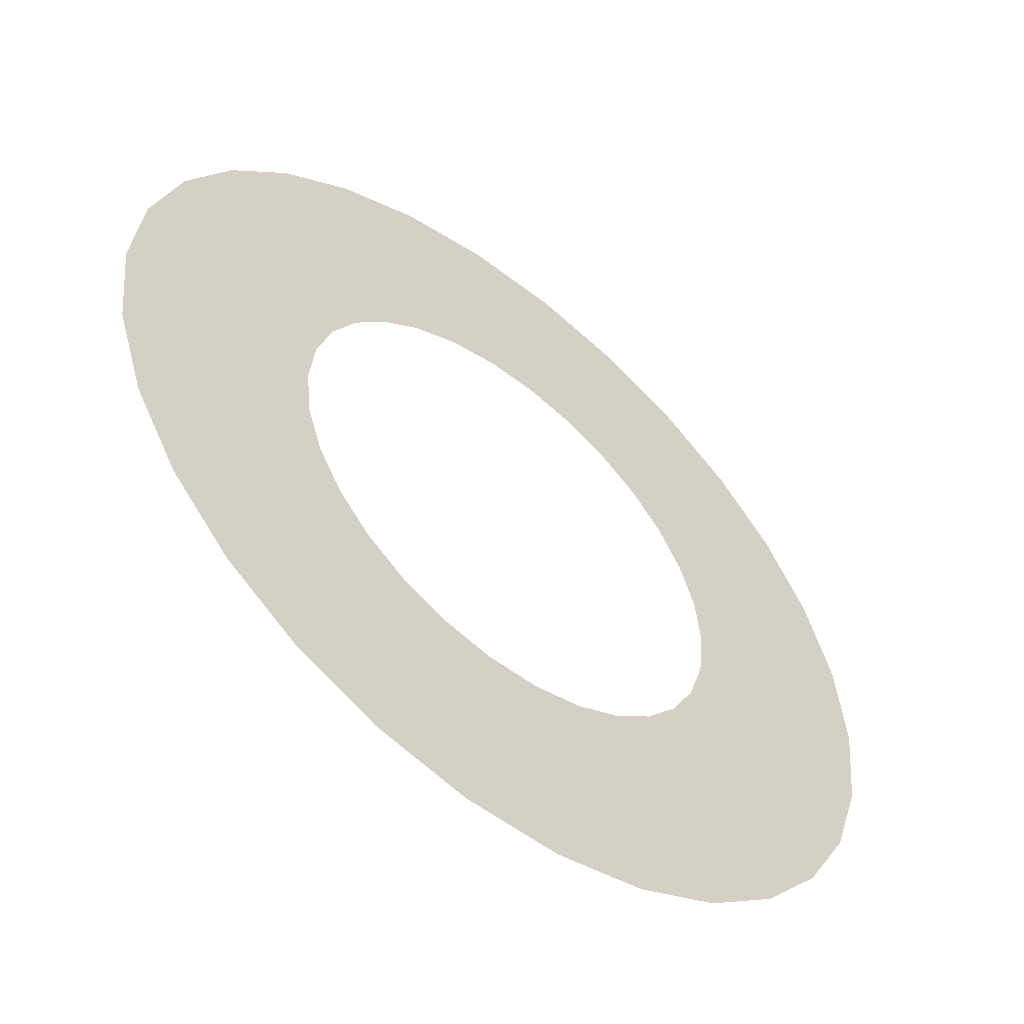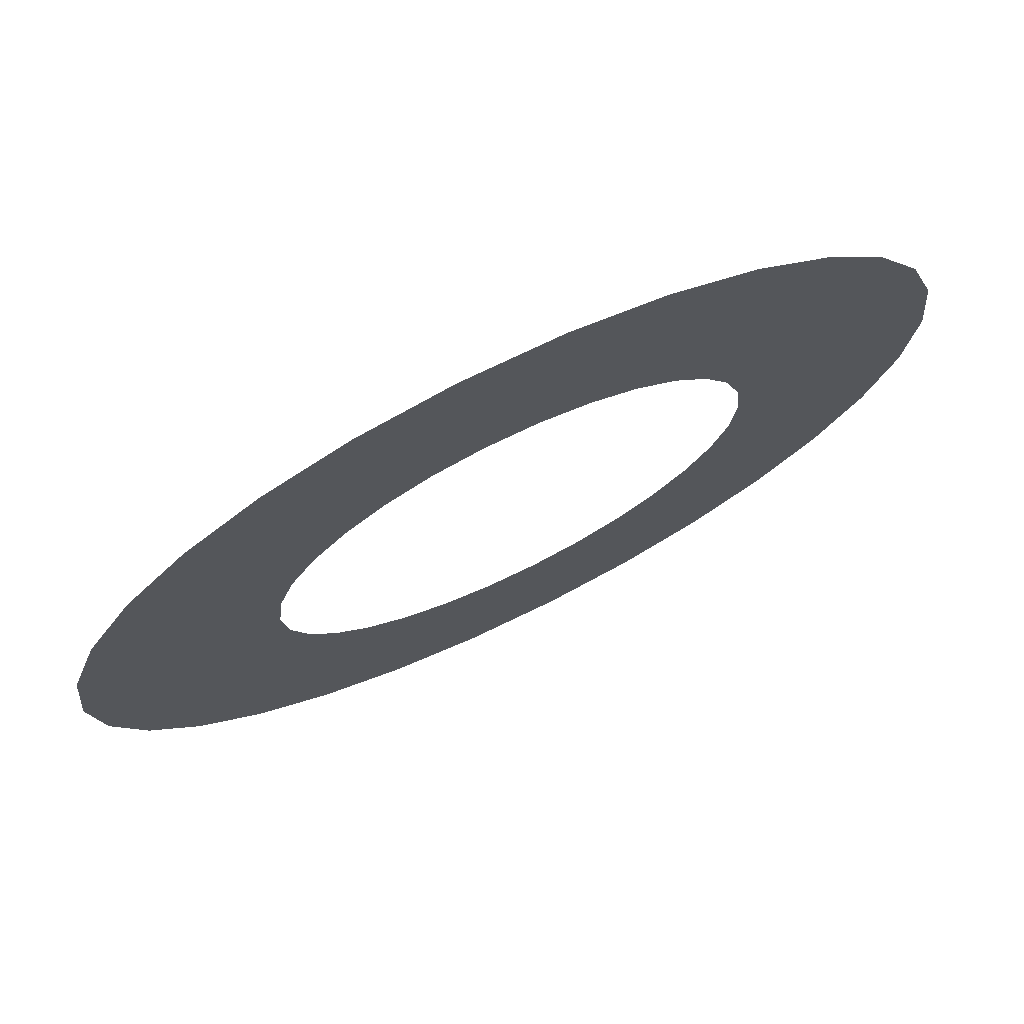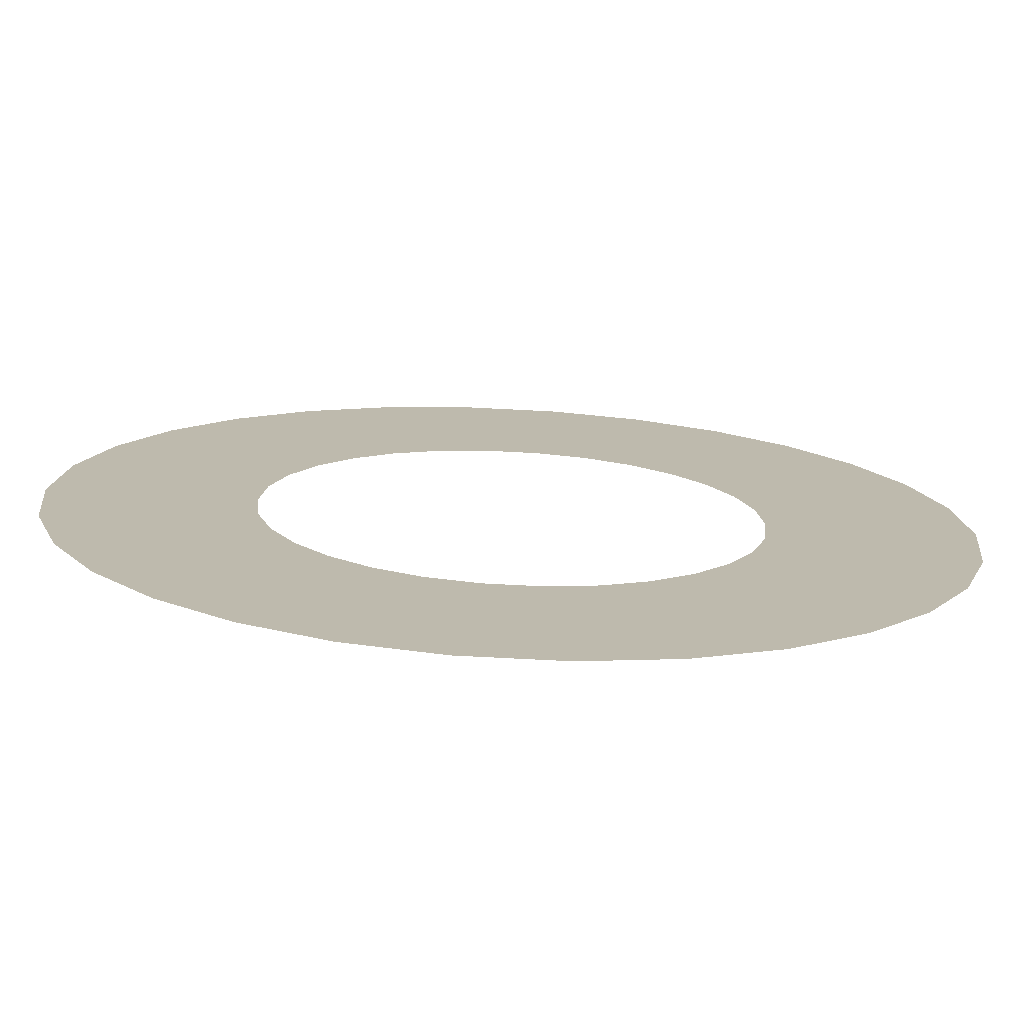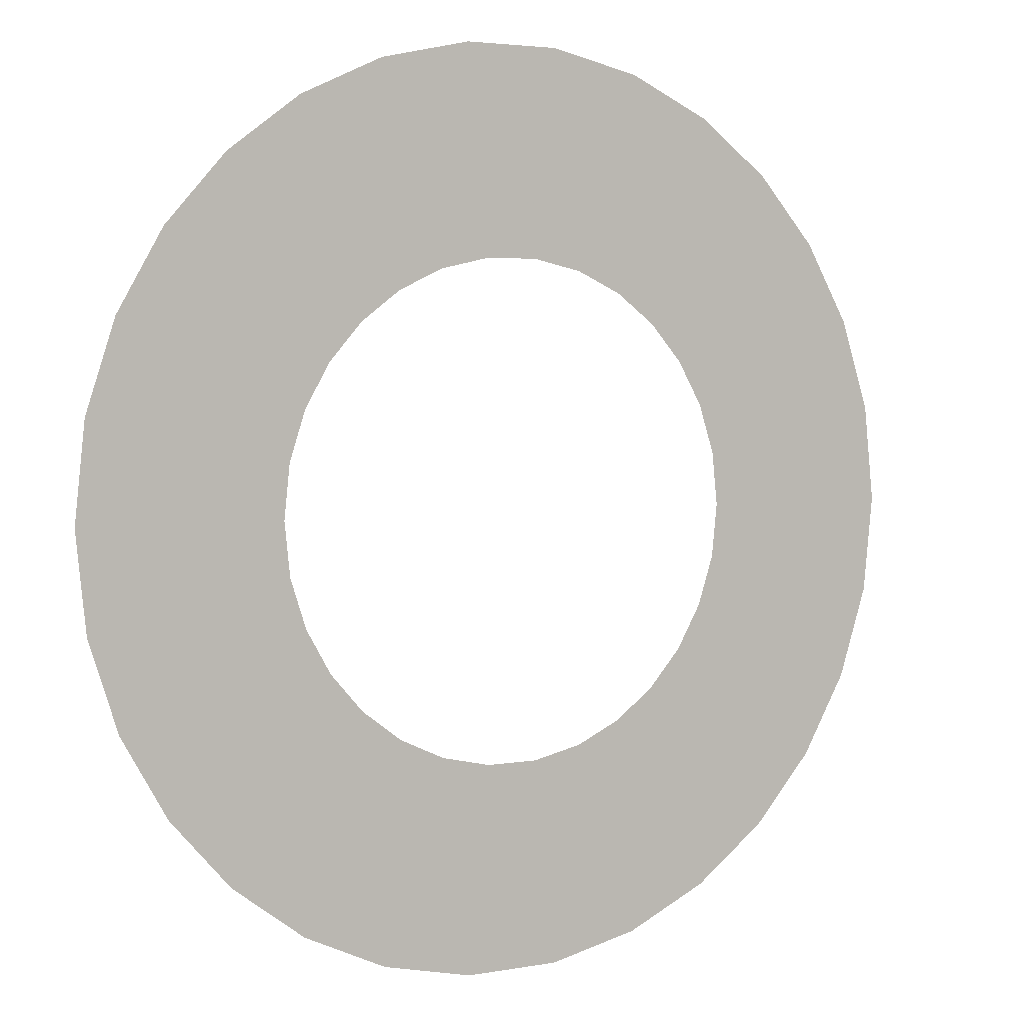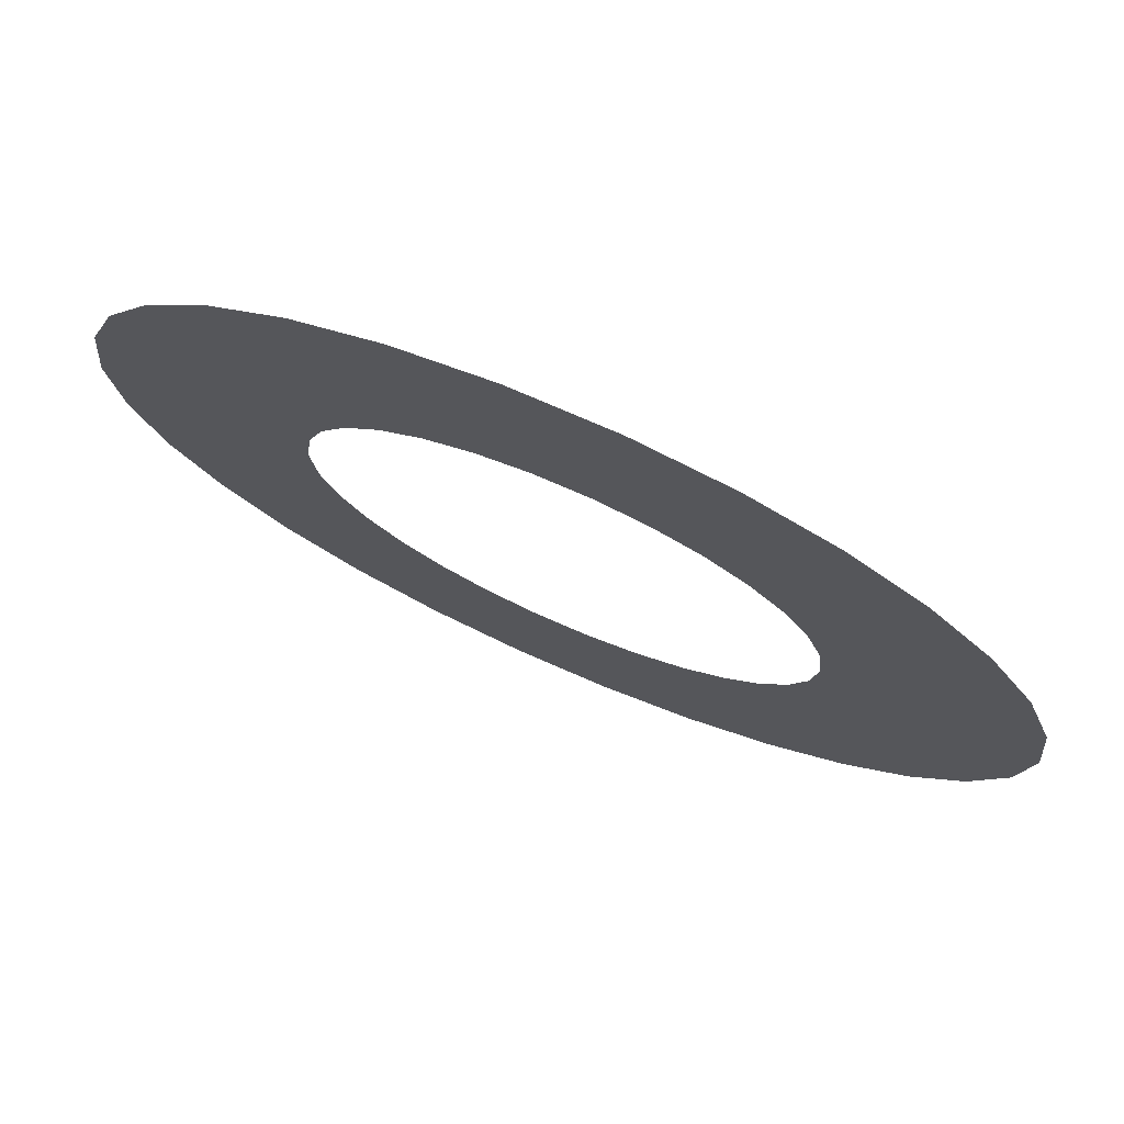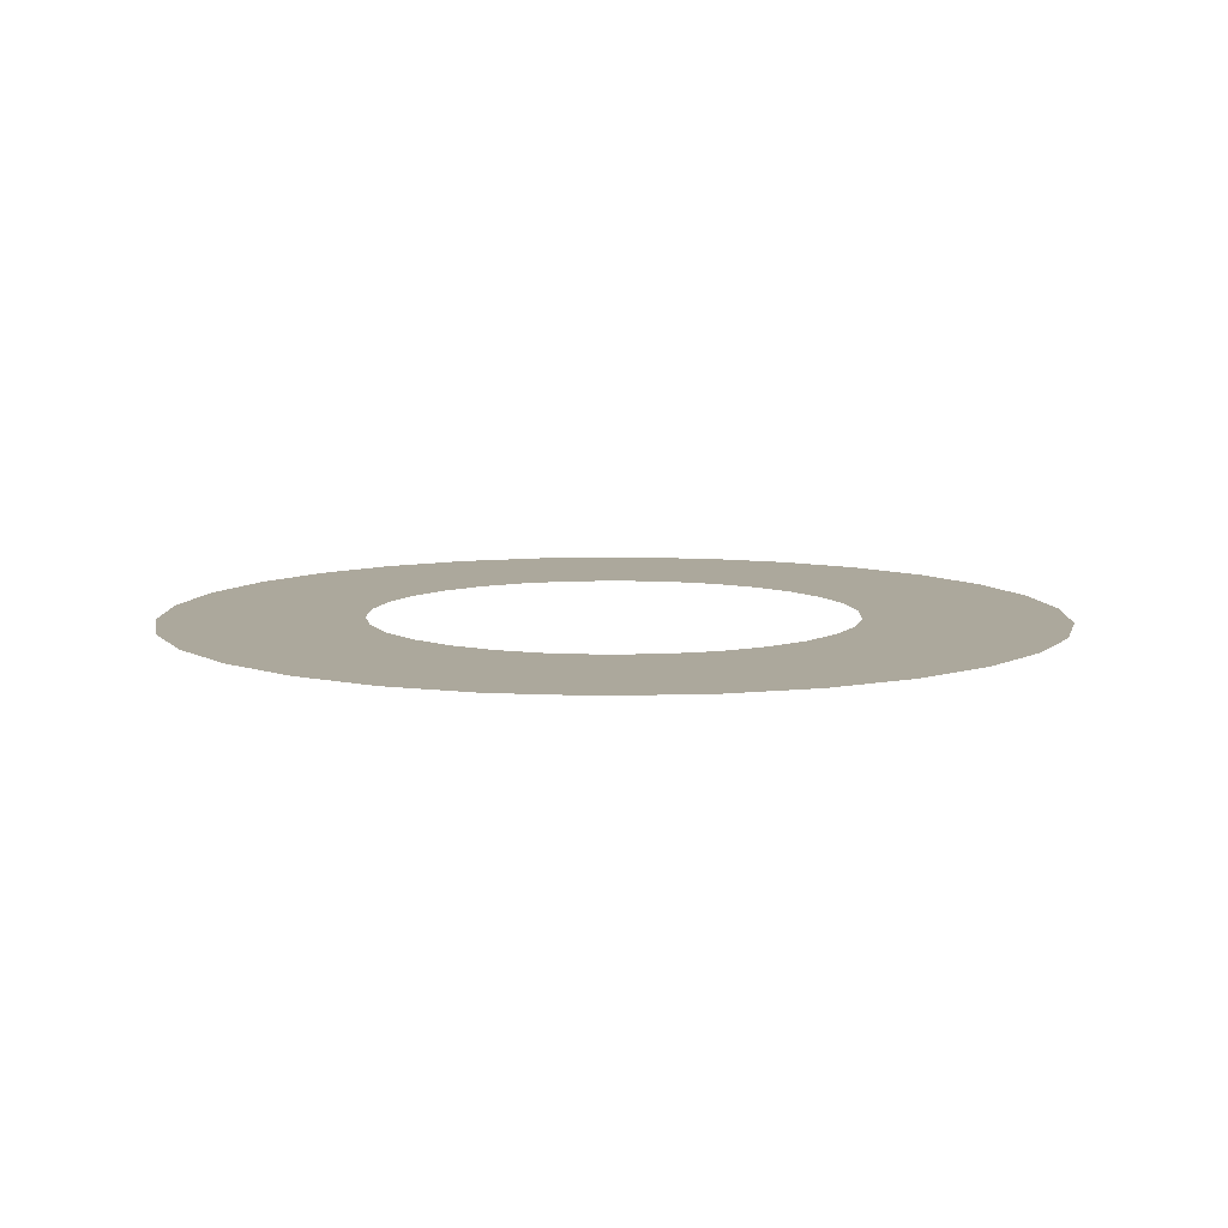
<metadata>
{"format":"obj","ext":"obj","renderer":"f3d","projection":"perspective","resolution":1024,"background":"white","views":[{"elev":-54.7,"azim":140.6,"up":"+Y"},{"elev":74.1,"azim":154.2,"up":"+Y"},{"elev":-74.9,"azim":-2.9,"up":"+Y"},{"elev":3.5,"azim":148.0,"up":"+Y"},{"elev":75.7,"azim":-156.5,"up":"+Y"},{"elev":8.5,"azim":175.5,"up":"+Z"}]}
</metadata>
<code>
g Plane03
v -22.32 0.01354 10
v -40.89 0.02486 10
v -21.81 -4.778 10
v -39.95 -8.739 10
v -20.34 -9.194 10
v -37.25 -16.87 10
v -18.02 -13.16 10
v -33 -24.14 10
v -14.95 -16.56 10
v -27.41 -30.34 10
v -11.26 -19.27 10
v -20.65 -35.29 10
v -7.054 -21.18 10
v -12.93 -38.8 10
v -2.446 -22.19 10
v -4.456 -40.65 10
v 2.433 -22.19 10
v 4.432 -40.65 10
v 7.042 -21.18 10
v 12.91 -38.81 10
v 11.24 -19.28 10
v 20.63 -35.3 10
v 14.94 -16.57 10
v 27.39 -30.35 10
v 18.01 -13.17 10
v 32.99 -24.15 10
v 20.33 -9.205 10
v 37.24 -16.89 10
v 21.8 -4.79 10
v 39.95 -8.763 10
v 22.32 2e-06 10
v 40.89 5e-06 10
v 21.8 4.79 10
v 39.95 8.763 10
v 20.33 9.205 10
v 37.24 16.89 10
v 18.01 13.17 10
v 32.99 24.15 10
v 14.94 16.57 10
v 27.39 30.35 10
v 11.24 19.28 10
v 20.63 35.3 10
v 7.042 21.18 10
v 12.91 38.81 10
v 2.433 22.19 10
v 4.432 40.65 10
v -2.446 22.19 10
v -4.456 40.65 10
v -7.054 21.18 10
v -12.93 38.8 10
v -11.26 19.27 10
v -20.65 35.29 10
v -14.95 16.56 10
v -27.41 30.34 10
v -18.02 13.16 10
v -33 24.14 10
v -20.34 9.194 10
v -37.25 16.87 10
v -21.81 4.777 10
v -39.95 8.739 10
v -22.32 -0.01368 10
v -40.89 -0.02477 10
f 1 2 3
f 4 3 2
f 3 4 5
f 6 5 4
f 5 6 7
f 8 7 6
f 7 8 9
f 10 9 8
f 9 10 11
f 12 11 10
f 11 12 13
f 14 13 12
f 13 14 15
f 16 15 14
f 15 16 17
f 18 17 16
f 17 18 19
f 20 19 18
f 19 20 21
f 22 21 20
f 21 22 23
f 24 23 22
f 23 24 25
f 26 25 24
f 25 26 27
f 28 27 26
f 27 28 29
f 30 29 28
f 29 30 31
f 32 31 30
f 31 32 33
f 34 33 32
f 33 34 35
f 36 35 34
f 35 36 37
f 38 37 36
f 37 38 39
f 40 39 38
f 39 40 41
f 42 41 40
f 41 42 43
f 44 43 42
f 43 44 45
f 46 45 44
f 45 46 47
f 48 47 46
f 47 48 49
f 50 49 48
f 49 50 51
f 52 51 50
f 51 52 53
f 54 53 52
f 53 54 55
f 56 55 54
f 55 56 57
f 58 57 56
f 57 58 59
f 60 59 58
f 59 60 61
f 62 61 60

</code>
